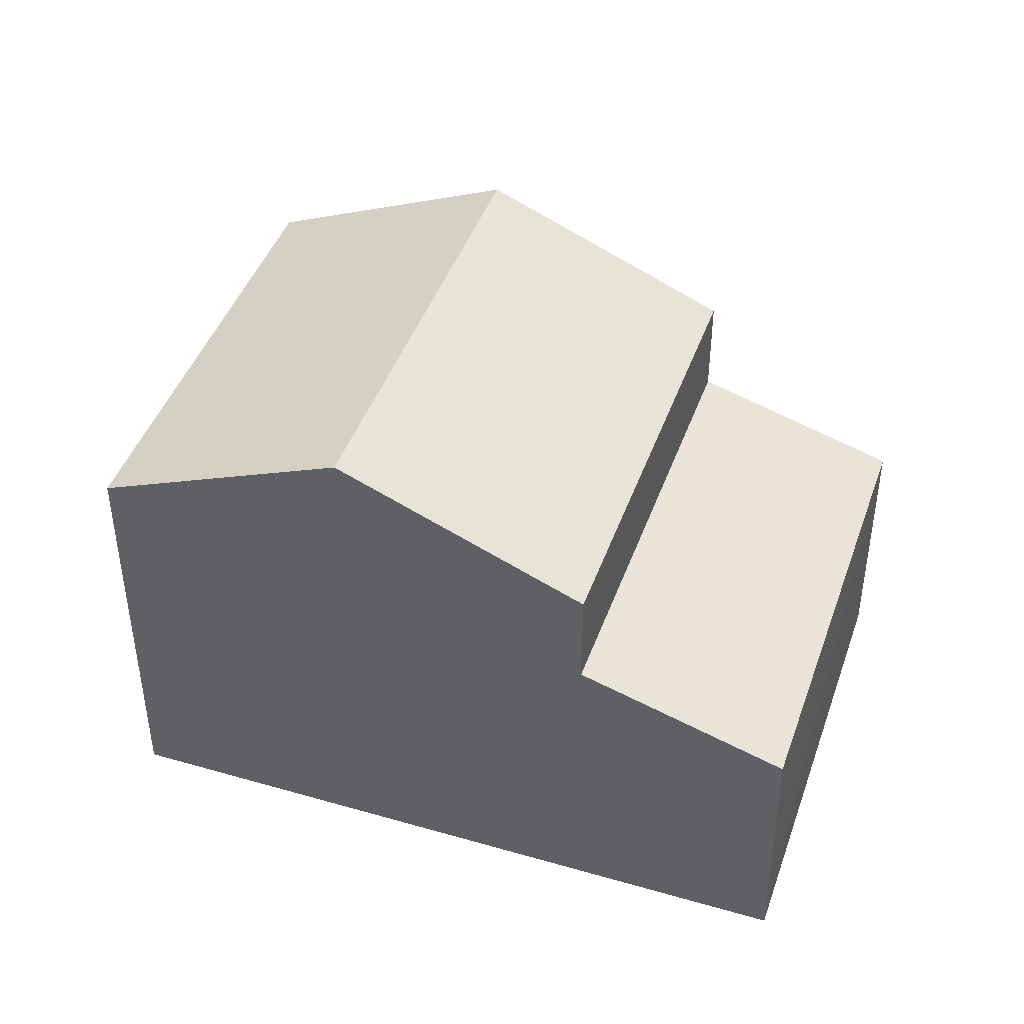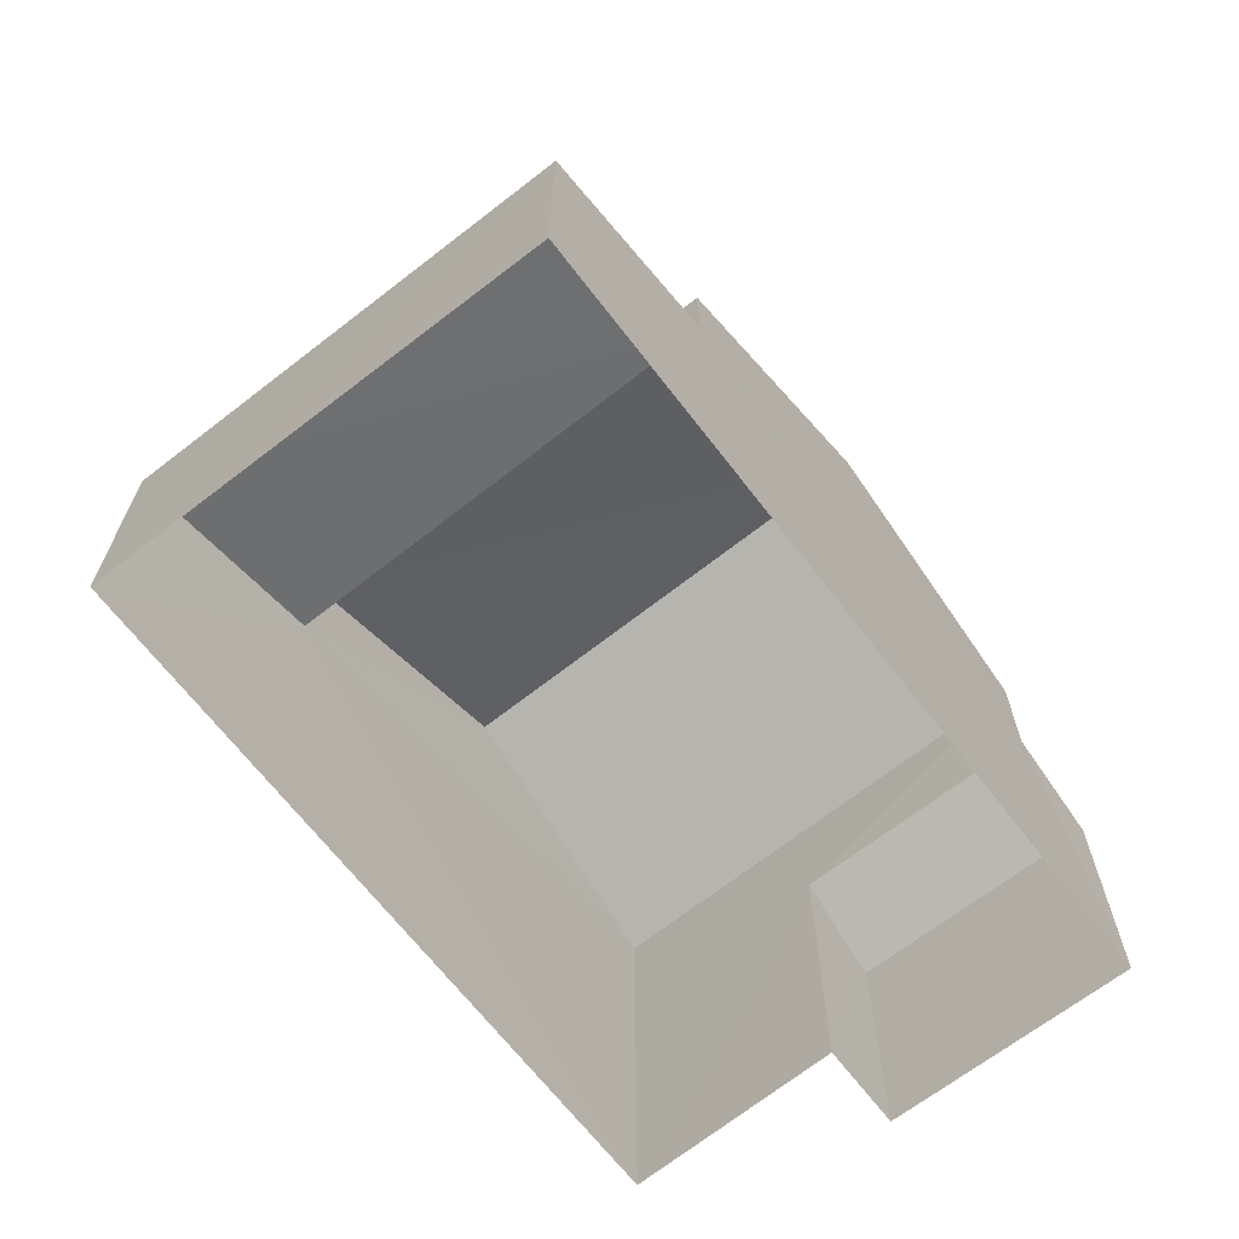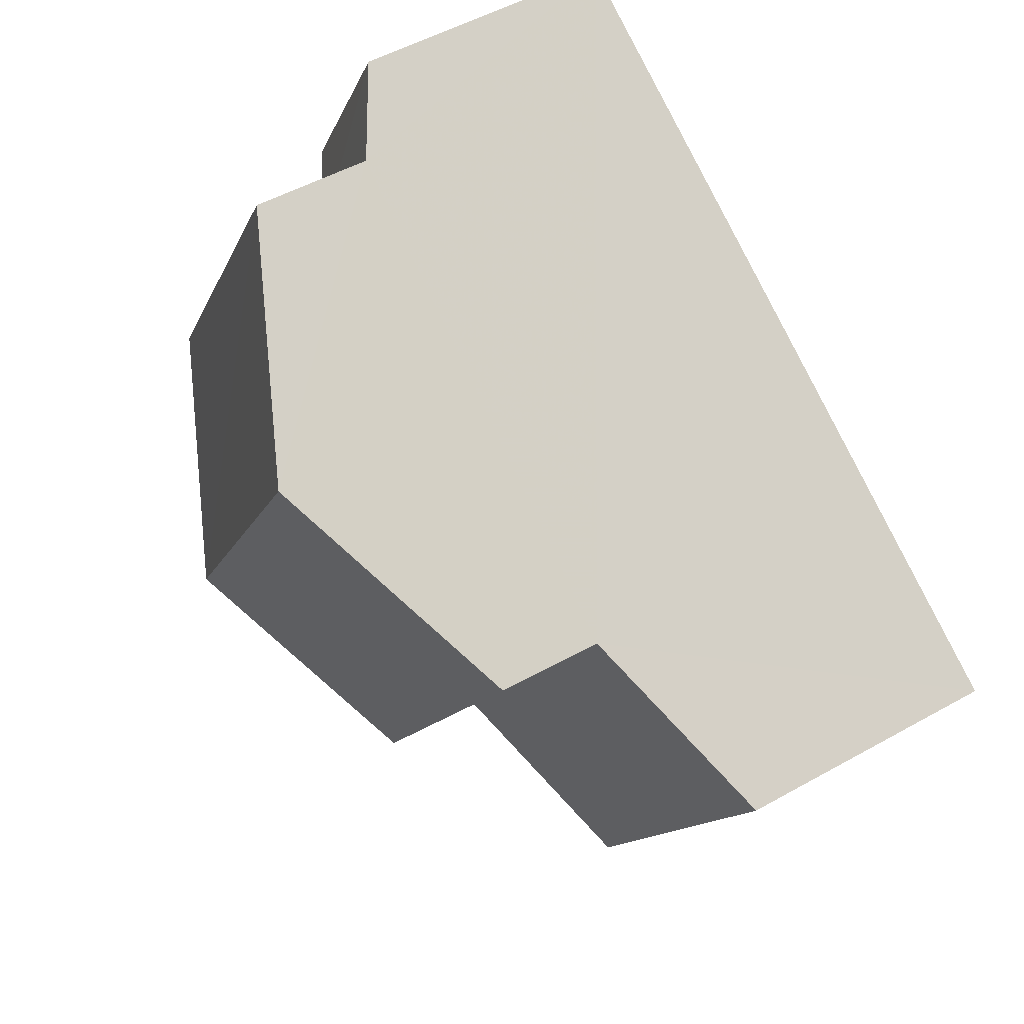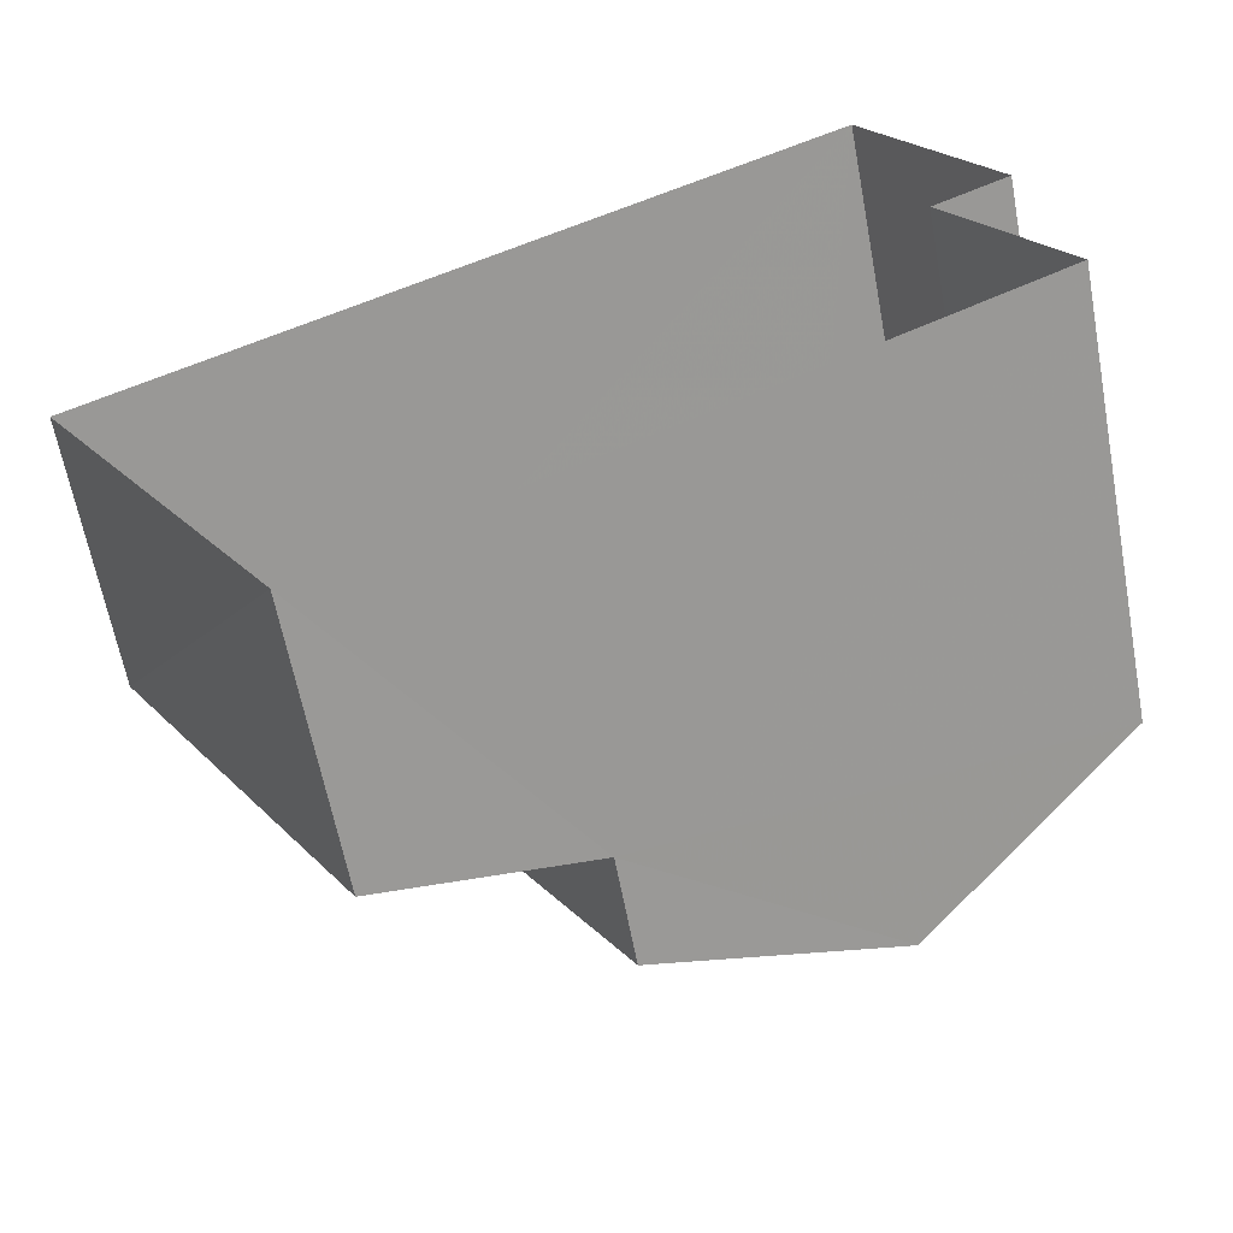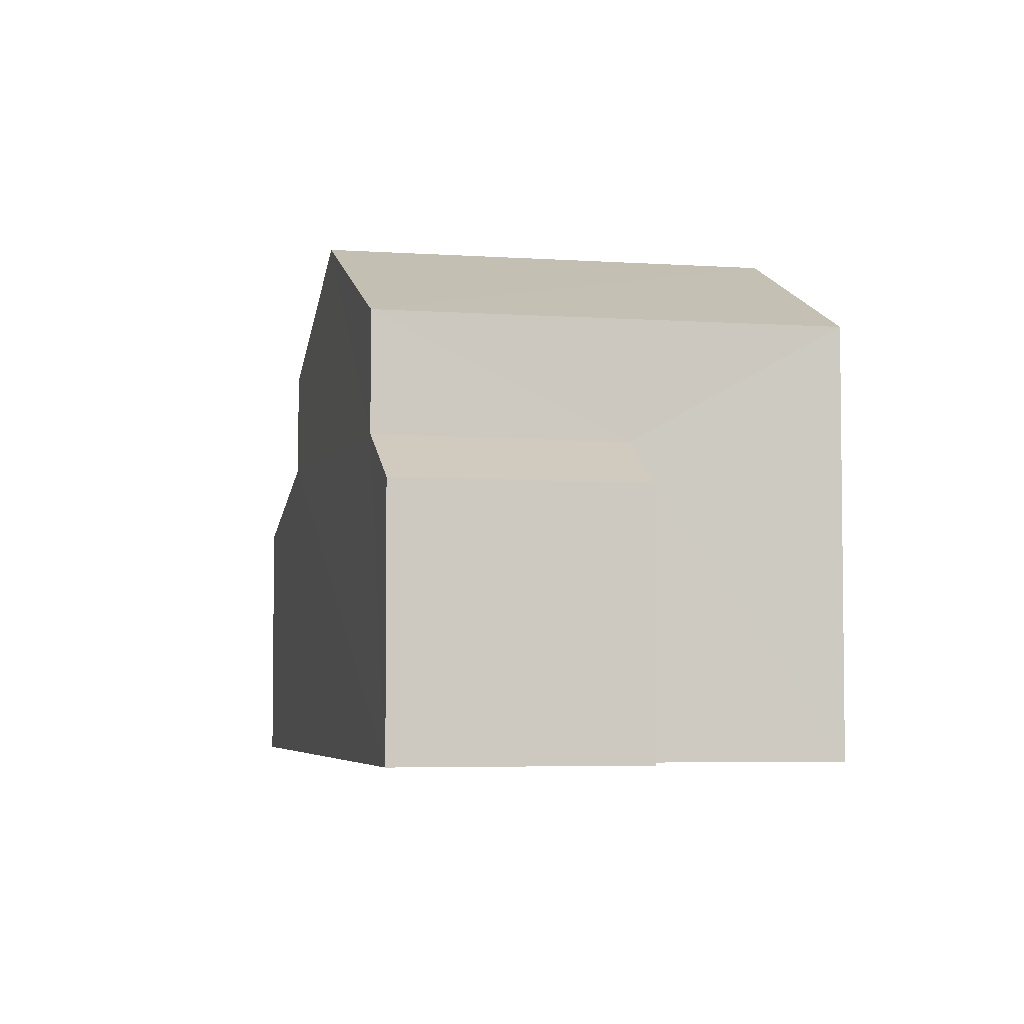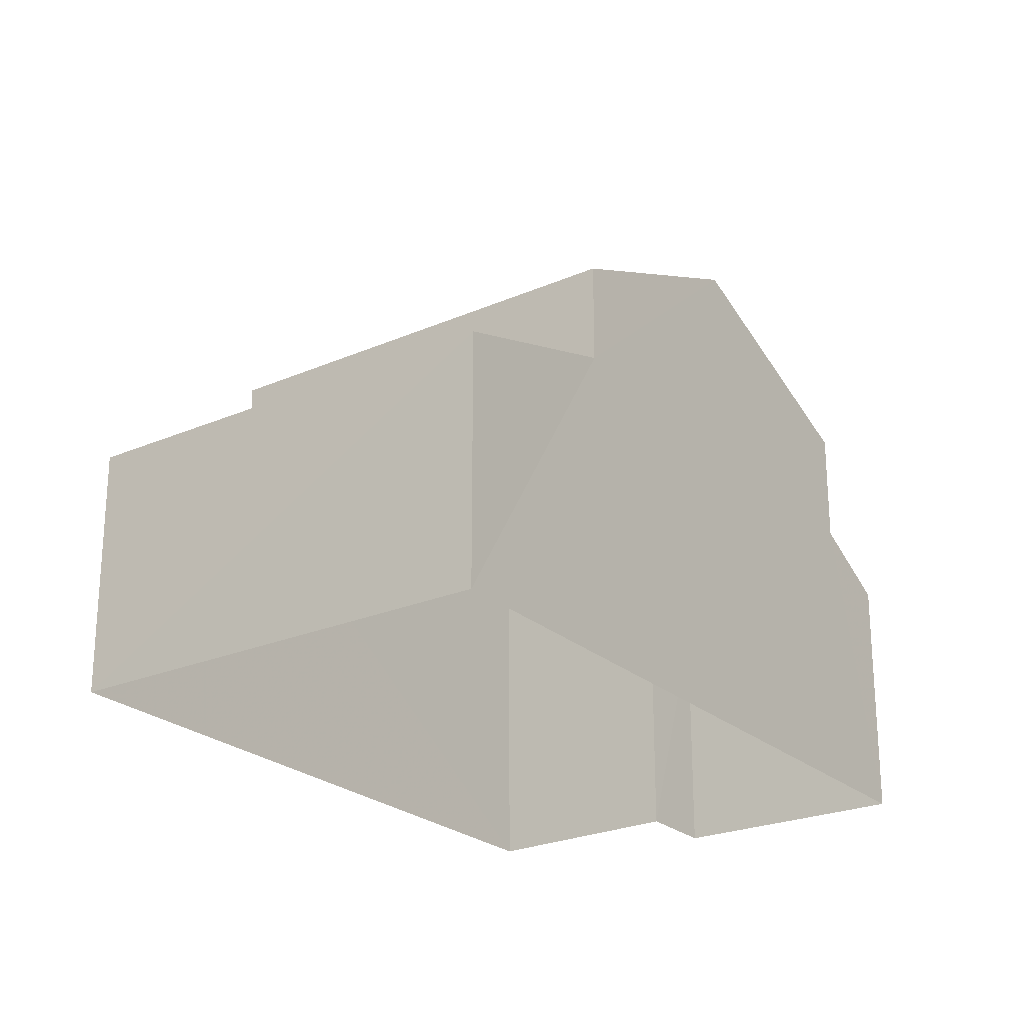
<metadata>
{"format":"obj","ext":"obj","renderer":"f3d","projection":"perspective","resolution":1024,"background":"white","views":[{"elev":44.7,"azim":-11.0,"up":"+Z"},{"elev":-67.5,"azim":98.2,"up":"+Z"},{"elev":51.9,"azim":58.5,"up":"+Y"},{"elev":-63.1,"azim":-169.5,"up":"+Y"},{"elev":-4.6,"azim":-132.5,"up":"+Z"},{"elev":-24.0,"azim":95.7,"up":"+Z"}]}
</metadata>
<code>
v -3.116e+05 4.302e+04 19.21
v -3.116e+05 4.303e+04 19.21
v -3.116e+05 4.303e+04 19.21
v -3.116e+05 4.304e+04 19.21
v -3.116e+05 4.303e+04 19.21
v -3.116e+05 4.303e+04 19.21
v -3.116e+05 4.303e+04 25.17
v -3.116e+05 4.303e+04 25.18
v -3.116e+05 4.303e+04 26.66
v -3.116e+05 4.303e+04 26.65
v -3.116e+05 4.303e+04 25.18
v -3.116e+05 4.303e+04 25.17
v -3.116e+05 4.303e+04 23.5
v -3.116e+05 4.304e+04 22.84
v -3.116e+05 4.303e+04 22.84
v -3.116e+05 4.303e+04 23.52
v -3.116e+05 4.303e+04 23.73
v -3.116e+05 4.302e+04 22.84
v -3.116e+05 4.303e+04 22.84
v -3.116e+05 4.303e+04 23.74
f 1 2 3
f 3 2 4
f 1 5 2
f 4 2 6
f 7 8 9
f 10 7 9
f 11 12 10
f 9 11 10
f 13 14 15
f 13 16 14
f 17 18 19
f 17 20 18
f 6 14 4
f 6 15 14
f 20 8 7
f 20 17 8
f 9 8 17
f 11 9 16
f 17 19 3
f 14 16 4
f 4 17 3
f 16 9 17
f 4 16 17
f 2 5 13
f 5 12 13
f 13 11 16
f 13 12 11
f 2 15 6
f 2 13 15
f 20 5 1
f 1 18 20
f 20 12 5
f 10 12 20
f 7 10 20
f 19 1 3
f 19 18 1

</code>
